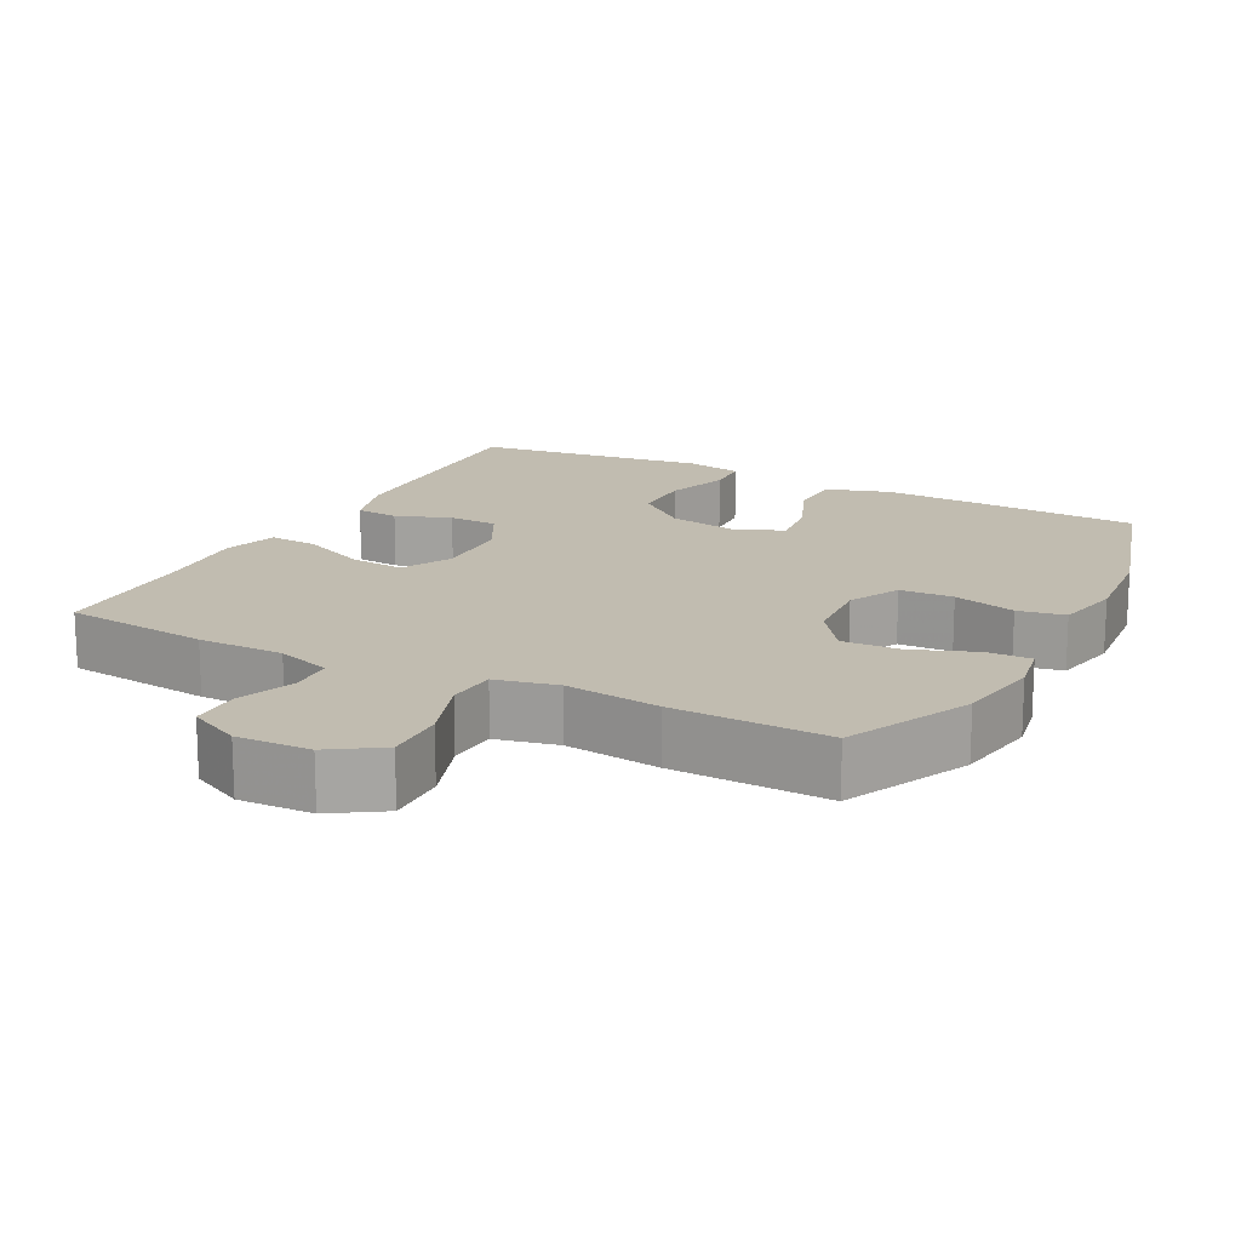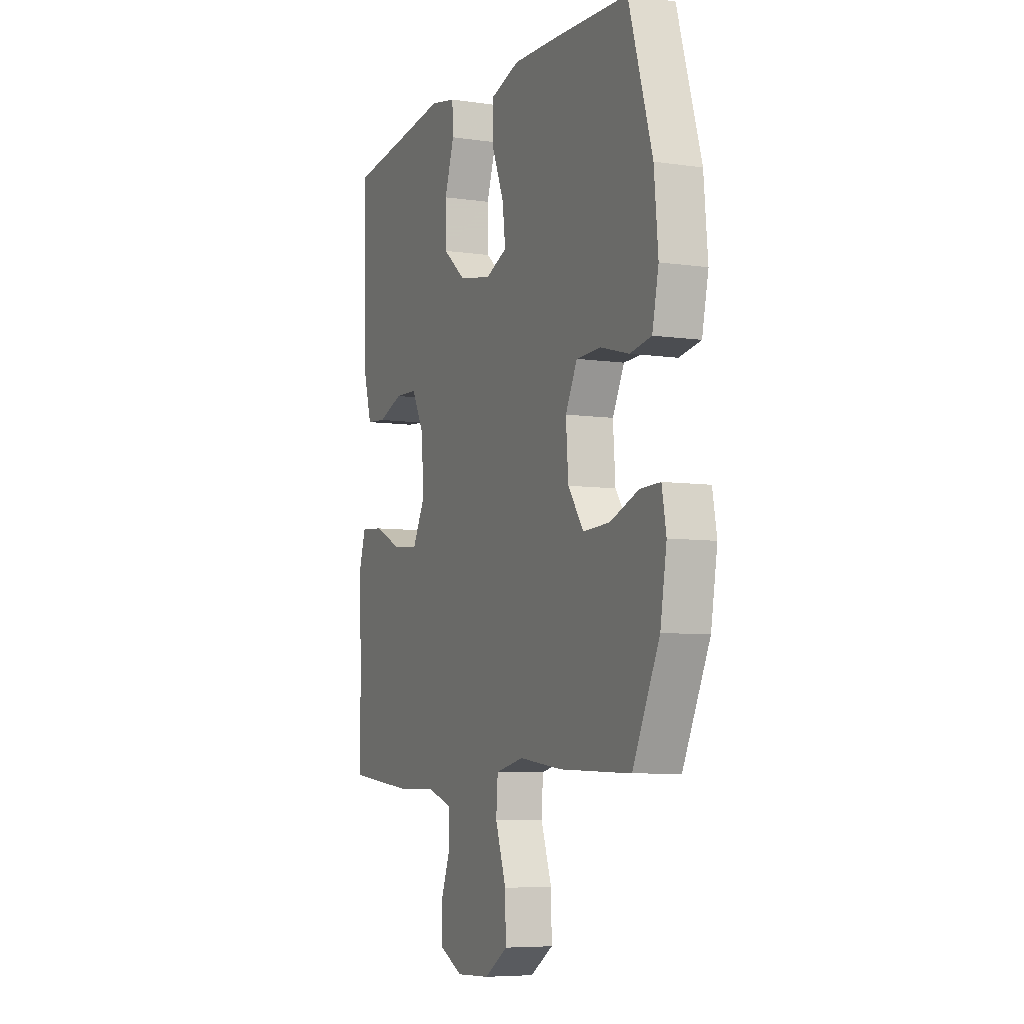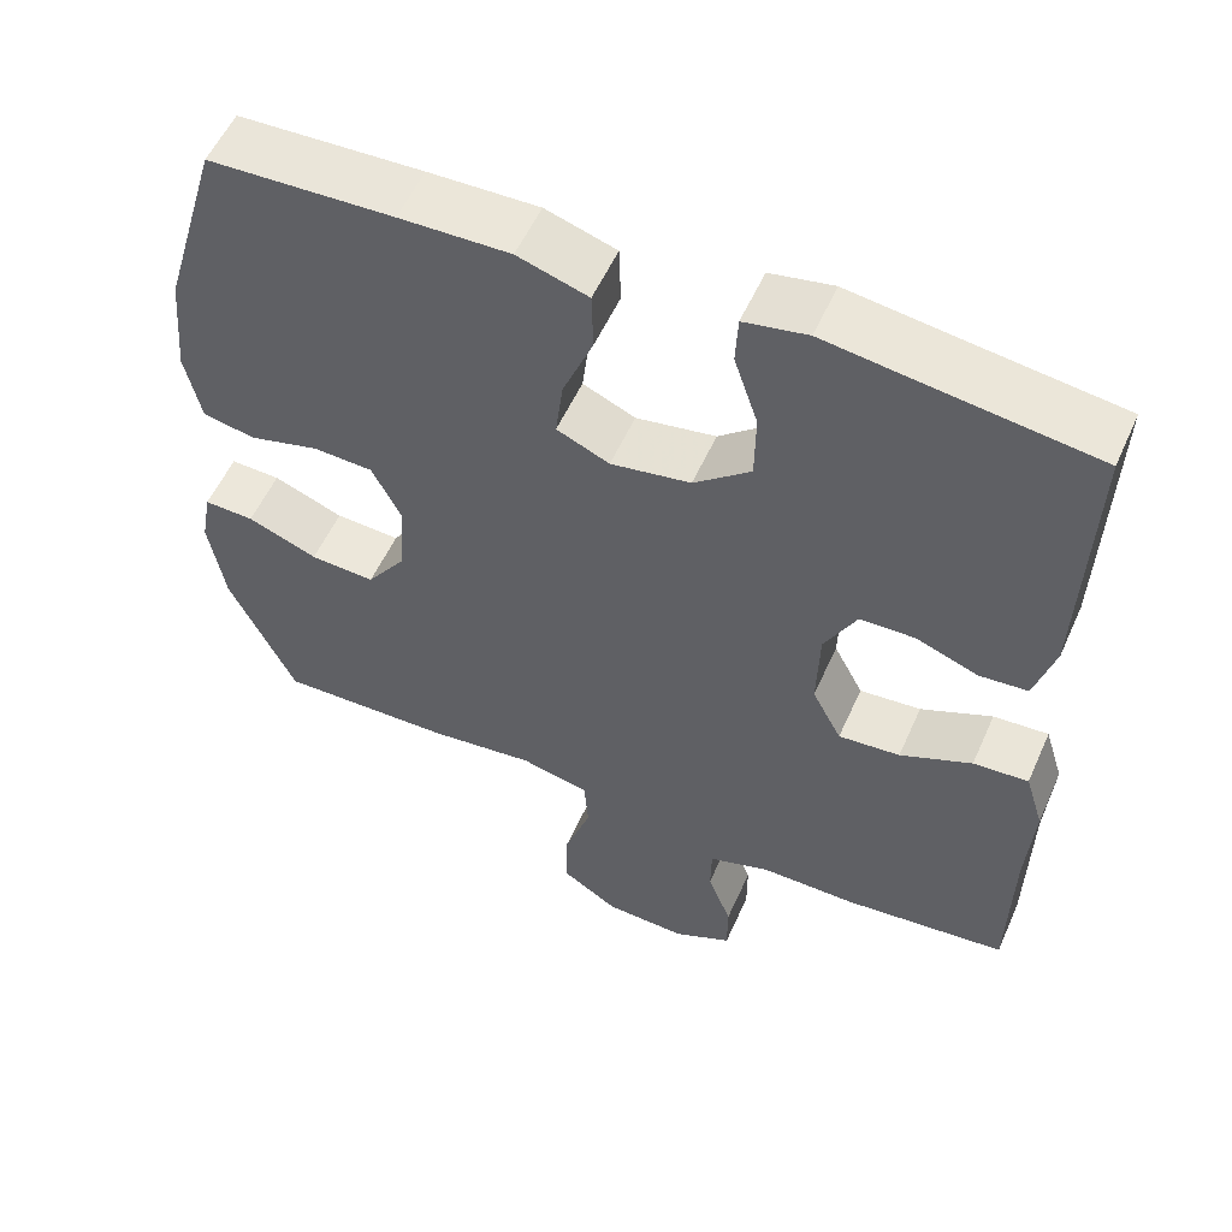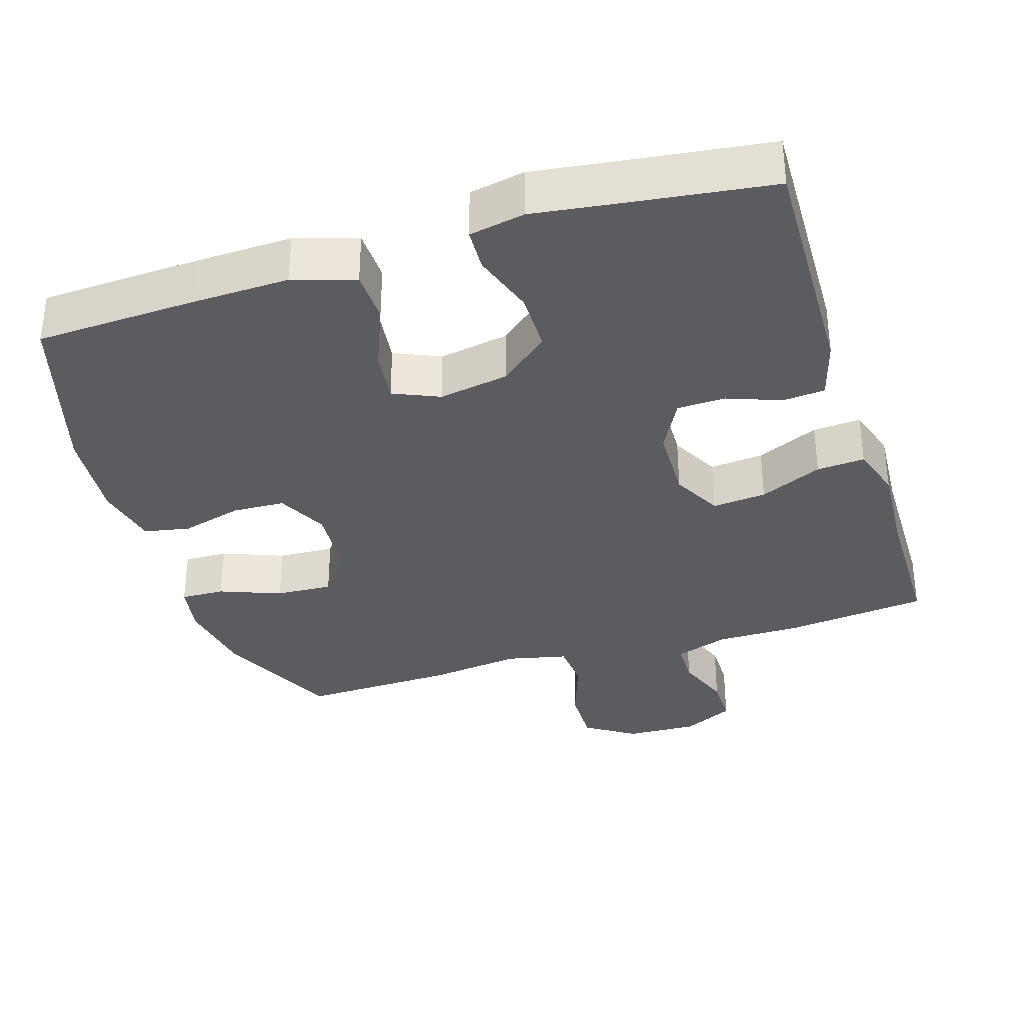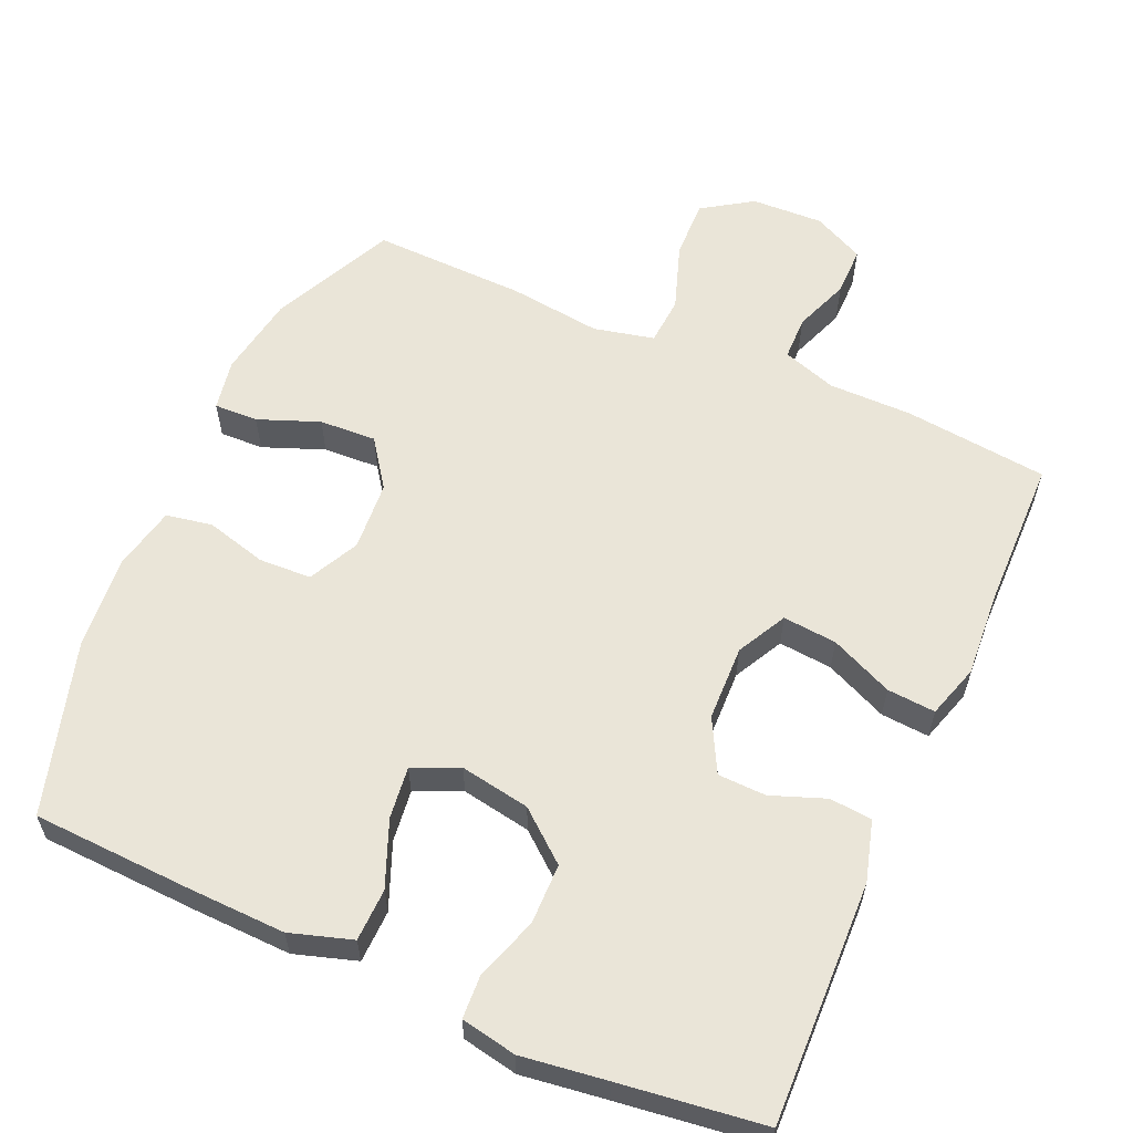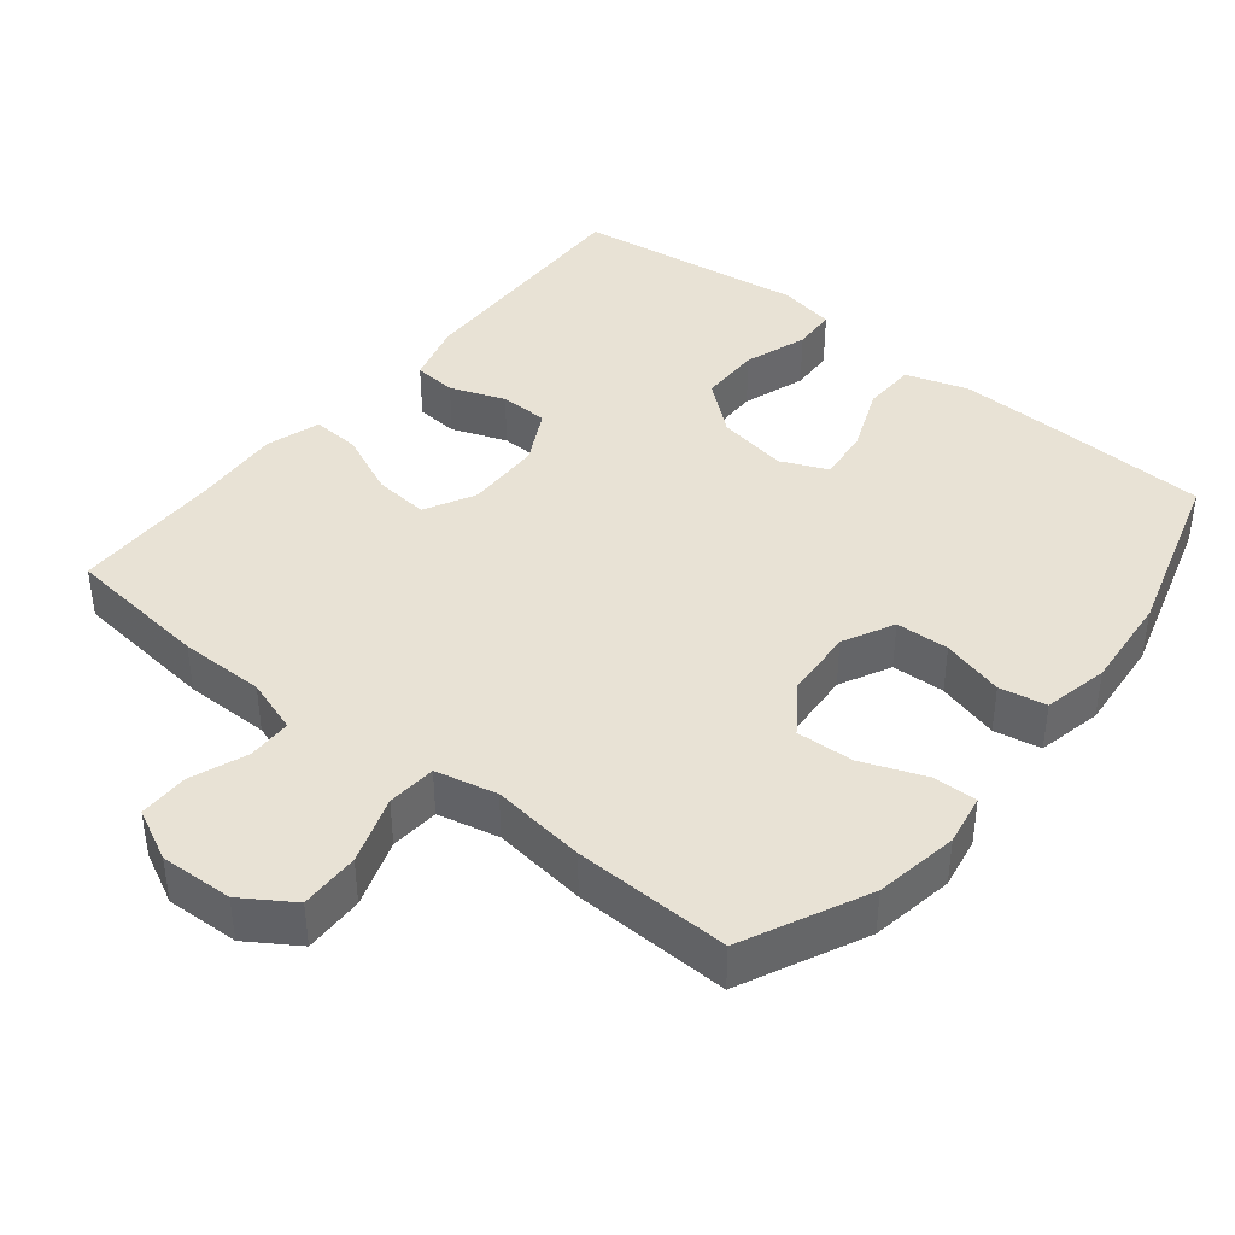
<metadata>
{"format":"obj","ext":"obj","renderer":"f3d","projection":"perspective","resolution":1024,"background":"white","views":[{"elev":16.6,"azim":-152.5,"up":"+Y"},{"elev":-6.6,"azim":-113.4,"up":"+Z"},{"elev":55.5,"azim":23.9,"up":"+Z"},{"elev":-34.2,"azim":17.5,"up":"+Y"},{"elev":59.4,"azim":23.8,"up":"+Y"},{"elev":40.7,"azim":-141.1,"up":"+Y"}]}
</metadata>
<code>
v 0.5 0.07 0.5
v 0.49 0.07 0.163
v 0.466 0.07 0.079
v 0.407 0.07 0.074
v 0.332 0.07 0.102
v 0.265 0.07 0.1
v 0.226 0.07 0.026
v 0.223 0.07 -0.079
v 0.259 0.07 -0.148
v 0.334 0.07 -0.141
v 0.421 0.07 -0.102
v 0.488 0.07 -0.097
v 0.511 0.07 -0.171
v 0.503 0.07 -0.292
v 0.5 0.07 -0.5
v 0.301 0.07 -0.522
v 0.184 0.07 -0.522
v 0.109 0.07 -0.547
v 0.108 0.07 -0.608
v 0.137 0.07 -0.685
v 0.137 0.07 -0.753
v 0.066 0.07 -0.788
v -0.034 0.07 -0.784
v -0.103 0.07 -0.739
v -0.101 0.07 -0.657
v -0.069 0.07 -0.564
v -0.074 0.07 -0.497
v -0.158 0.07 -0.478
v -0.287 0.07 -0.494
v -0.5 0.07 -0.5
v -0.58 0.07 -0.33
v -0.599 0.07 -0.216
v -0.586 0.07 -0.145
v -0.525 0.07 -0.147
v -0.44 0.07 -0.18
v -0.361 0.07 -0.184
v -0.314 0.07 -0.118
v -0.307 0.07 -0.021
v -0.342 0.07 0.049
v -0.415 0.07 0.052
v -0.5 0.07 0.029
v -0.564 0.07 0.041
v -0.583 0.07 0.13
v -0.571 0.07 0.261
v -0.5 0.07 0.5
v -0.276 0.07 0.51
v -0.142 0.07 0.514
v -0.056 0.07 0.487
v -0.054 0.07 0.414
v -0.091 0.07 0.323
v -0.1 0.07 0.25
v -0.036 0.07 0.222
v 0.061 0.07 0.239
v 0.13 0.07 0.296
v 0.131 0.07 0.38
v 0.102 0.07 0.467
v 0.105 0.07 0.527
v 0.182 0.07 0.542
v 0.3 0.07 0.526
v 0.5 0 0.5
v 0.49 0 0.163
v 0.466 0 0.079
v 0.407 0 0.074
v 0.332 0 0.102
v 0.265 0 0.1
v 0.226 0 0.026
v 0.223 0 -0.079
v 0.259 0 -0.148
v 0.334 0 -0.141
v 0.421 0 -0.102
v 0.488 0 -0.097
v 0.511 0 -0.171
v 0.503 0 -0.292
v 0.5 0 -0.5
v 0.301 0 -0.522
v 0.184 0 -0.522
v 0.109 0 -0.547
v 0.108 0 -0.608
v 0.137 0 -0.685
v 0.137 0 -0.753
v 0.066 0 -0.788
v -0.034 0 -0.784
v -0.103 0 -0.739
v -0.101 0 -0.657
v -0.069 0 -0.564
v -0.074 0 -0.497
v -0.158 0 -0.478
v -0.287 0 -0.494
v -0.5 0 -0.5
v -0.58 0 -0.33
v -0.599 0 -0.216
v -0.586 0 -0.145
v -0.525 0 -0.147
v -0.44 0 -0.18
v -0.361 0 -0.184
v -0.314 0 -0.118
v -0.307 0 -0.021
v -0.342 0 0.049
v -0.415 0 0.052
v -0.5 0 0.029
v -0.564 0 0.041
v -0.583 0 0.13
v -0.571 0 0.261
v -0.5 0 0.5
v -0.276 0 0.51
v -0.142 0 0.514
v -0.056 0 0.487
v -0.054 0 0.414
v -0.091 0 0.323
v -0.1 0 0.25
v -0.036 0 0.222
v 0.061 0 0.239
v 0.13 0 0.296
v 0.131 0 0.38
v 0.102 0 0.467
v 0.105 0 0.527
v 0.182 0 0.542
v 0.3 0 0.526
f 57 58 59
f 56 57 59
f 55 56 59
f 3 4 5
f 2 3 5
f 1 2 5
f 59 1 5
f 55 59 5
f 54 55 5
f 53 54 5 6
f 52 53 6 7
f 51 52 7 8
f 48 49 50
f 47 48 50
f 46 47 50
f 45 46 50
f 44 45 50
f 43 44 50
f 42 43 50
f 41 42 50
f 40 41 50
f 39 40 50 51
f 51 8 9
f 39 51 9
f 38 39 9
f 33 34 35
f 32 33 35
f 31 32 35
f 30 31 35
f 29 30 35
f 28 29 35
f 27 28 35 36
f 24 25 26
f 23 24 26
f 22 23 26
f 21 22 26
f 20 21 26
f 19 20 26
f 18 19 26 27
f 27 36 37
f 18 27 37
f 17 18 37
f 37 38 9
f 17 37 9
f 16 17 9
f 15 16 9
f 14 15 9
f 13 14 9 10
f 10 11 12 13
f 118 117 116
f 118 116 115
f 118 115 114
f 64 63 62
f 64 62 61
f 64 61 60
f 64 60 118
f 64 118 114
f 64 114 113
f 65 64 113 112
f 66 65 112 111
f 67 66 111 110
f 109 108 107
f 109 107 106
f 109 106 105
f 109 105 104
f 109 104 103
f 109 103 102
f 109 102 101
f 109 101 100
f 109 100 99
f 110 109 99 98
f 68 67 110
f 68 110 98
f 68 98 97
f 94 93 92
f 94 92 91
f 94 91 90
f 94 90 89
f 94 89 88
f 94 88 87
f 95 94 87 86
f 85 84 83
f 85 83 82
f 85 82 81
f 85 81 80
f 85 80 79
f 85 79 78
f 86 85 78 77
f 96 95 86
f 96 86 77
f 96 77 76
f 68 97 96
f 68 96 76
f 68 76 75
f 68 75 74
f 68 74 73
f 69 68 73 72
f 72 71 70 69
f 1 60 61 2
f 2 61 62 3
f 3 62 63 4
f 4 63 64 5
f 5 64 65 6
f 6 65 66 7
f 7 66 67 8
f 8 67 68 9
f 9 68 69 10
f 10 69 70 11
f 11 70 71 12
f 12 71 72 13
f 13 72 73 14
f 14 73 74 15
f 15 74 75 16
f 16 75 76 17
f 17 76 77 18
f 18 77 78 19
f 19 78 79 20
f 20 79 80 21
f 21 80 81 22
f 22 81 82 23
f 23 82 83 24
f 24 83 84 25
f 25 84 85 26
f 26 85 86 27
f 27 86 87 28
f 28 87 88 29
f 29 88 89 30
f 30 89 90 31
f 31 90 91 32
f 32 91 92 33
f 33 92 93 34
f 34 93 94 35
f 35 94 95 36
f 36 95 96 37
f 37 96 97 38
f 38 97 98 39
f 39 98 99 40
f 40 99 100 41
f 41 100 101 42
f 42 101 102 43
f 43 102 103 44
f 44 103 104 45
f 45 104 105 46
f 46 105 106 47
f 47 106 107 48
f 48 107 108 49
f 49 108 109 50
f 50 109 110 51
f 51 110 111 52
f 52 111 112 53
f 53 112 113 54
f 54 113 114 55
f 55 114 115 56
f 56 115 116 57
f 57 116 117 58
f 58 117 118 59
f 59 118 60 1

</code>
